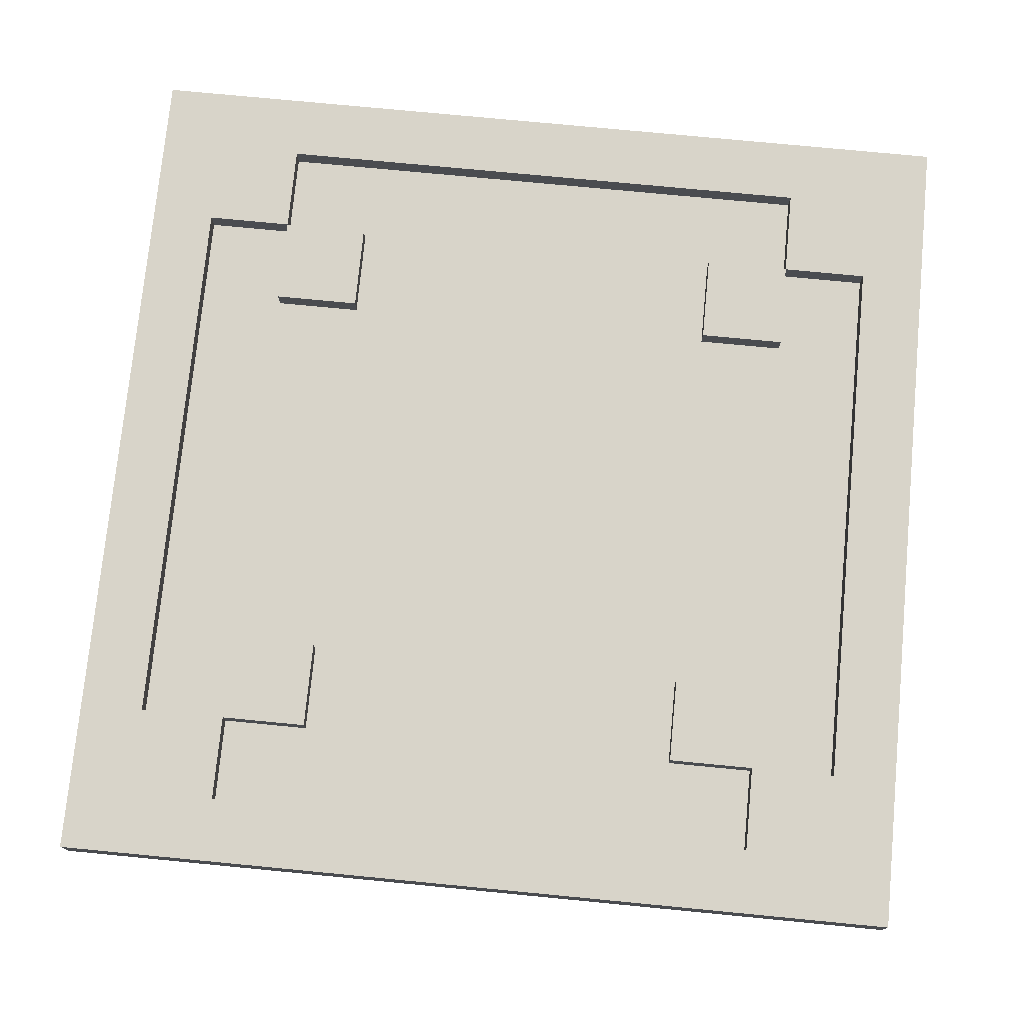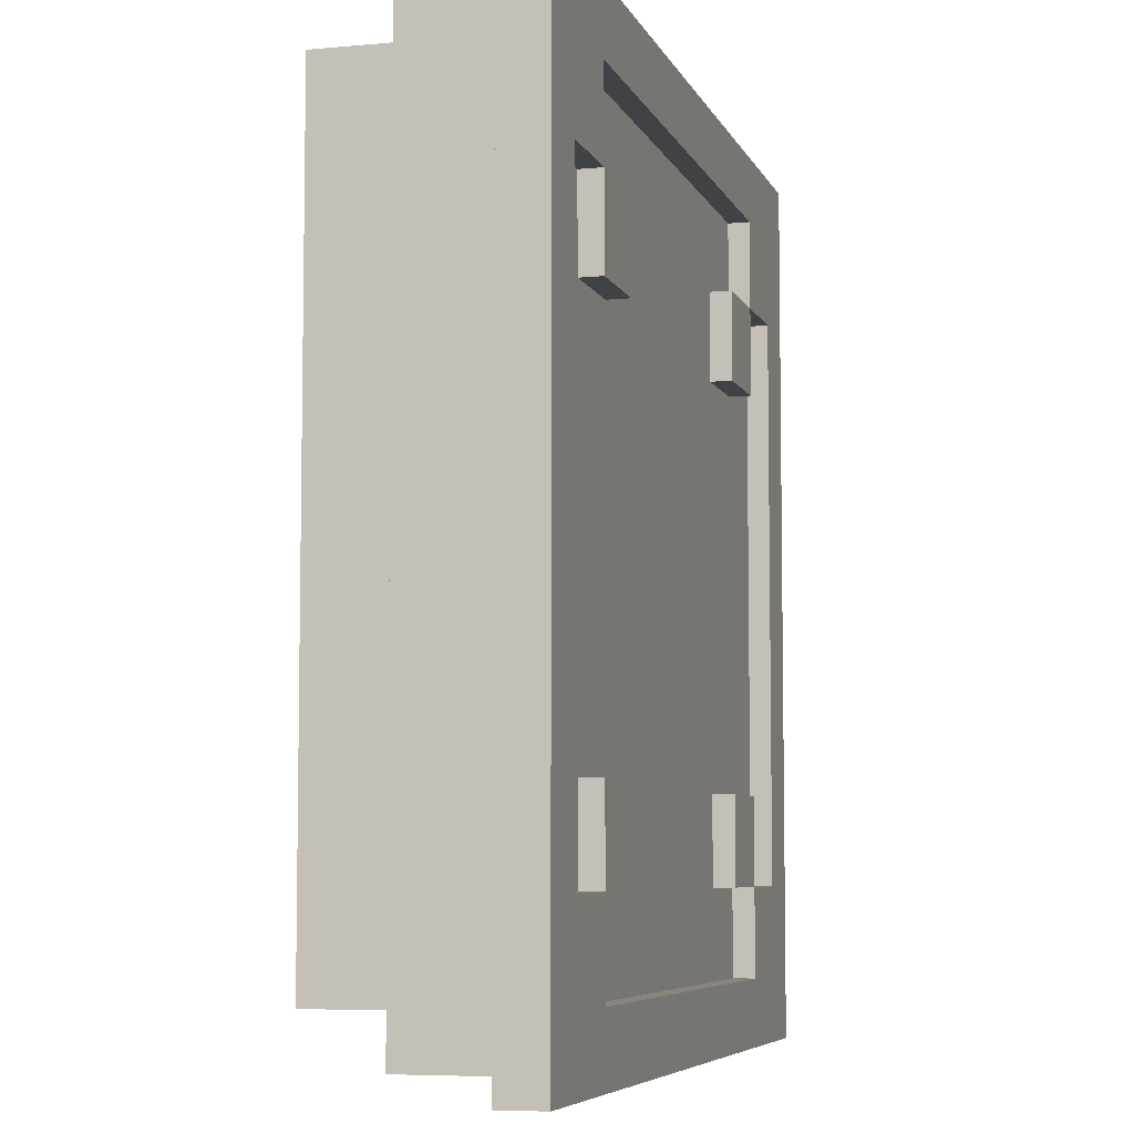
<metadata>
{"format":"obj","ext":"obj","renderer":"f3d","projection":"perspective","resolution":1024,"background":"white","views":[{"elev":75.5,"azim":95.5,"up":"+Y"},{"elev":-6.3,"azim":105.5,"up":"+Z"}]}
</metadata>
<code>
g Activate_MovePanel
v -20 3 20
v -20 3 16
v -20 3 -16
v -20 3 -20
v -20 5 20
v -20 5 16
v -20 5 -16
v -20 5 -20
v -19 -1 19
v -19 -1 -19
v -19 3 19
v -19 3 16
v -19 3 -16
v -19 3 -19
v -17 -5 17
v -17 -5 -17
v -17 -1 17
v -17 -1 -17
v -13 4 13
v -13 4 9
v -13 4 -9
v -13 4 -13
v -13 5 13
v -13 5 9
v -13 5 -9
v -13 5 -13
v -5 -5 17
v -5 -5 -17
v -5 -3 17
v -5 -3 -17
v 4 0 16
v 4 0 14
v 4 3 16
v 4 3 14
v 7 -5 17
v 7 -5 -17
v 7 -3 17
v 7 -3 -17
v 9 4 13
v 9 4 11
v 9 4 9
v 9 4 -9
v 9 4 -11
v 9 4 -13
v 9 5 13
v 9 5 9
v 9 5 -9
v 9 5 -13
v 13 4 17
v 13 4 13
v 13 4 -13
v 13 4 -17
v 13 5 17
v 13 5 13
v 13 5 -13
v 13 5 -17
v 17 4 13
v 17 4 -13
v 17 5 13
v 17 5 -13
v -17 4 13
v -17 4 -13
v -17 5 13
v -17 5 -13
v -13 4 17
v -13 4 13
v -13 4 -13
v -13 4 -17
v -13 5 17
v -13 5 13
v -13 5 -13
v -13 5 -17
v -9 4 13
v -9 4 11
v -9 4 9
v -9 4 -9
v -9 4 -11
v -9 4 -13
v -9 5 13
v -9 5 9
v -9 5 -9
v -9 5 -13
v -7 -5 17
v -7 -5 -17
v -7 -3 17
v -7 -3 -17
v 1 0 15
v 1 0 14
v 1 3 15
v 1 3 14
v 3 0 16
v 3 0 15
v 3 3 16
v 3 3 15
v 5 -5 17
v 5 -5 -17
v 5 -3 17
v 5 -3 -17
v 13 4 13
v 13 4 9
v 13 4 -9
v 13 4 -13
v 13 5 13
v 13 5 9
v 13 5 -9
v 13 5 -13
v 17 -5 17
v 17 -5 -17
v 17 -1 17
v 17 -1 -15
v 17 -1 -17
v 19 -1 19
v 19 -1 -19
v 19 3 19
v 19 3 16
v 19 3 -16
v 19 3 -19
v 20 3 20
v 20 3 16
v 20 3 -16
v 20 3 -20
v 20 5 20
v 20 5 16
v 20 5 -16
v 20 5 -20
v -20 3 20
v -20 5 20
v -16 3 20
v -16 5 20
v 16 3 20
v 16 5 20
v 20 3 20
v 20 5 20
v -19 -1 19
v -19 3 19
v -16 3 19
v 15 -1 19
v 15 3 19
v 16 3 19
v 18 -1 19
v 18 3 19
v 19 -1 19
v 19 3 19
v -17 -5 17
v -17 -1 17
v -7 -5 17
v -7 -3 17
v -5 -5 17
v -5 -3 17
v 5 -5 17
v 5 -3 17
v 7 -5 17
v 7 -3 17
v 17 -5 17
v 17 -1 17
v 1 0 14
v 1 3 14
v 4 0 14
v 4 3 14
v -13 4 13
v -13 5 13
v -9 4 13
v -9 5 13
v 9 4 13
v 9 5 13
v 13 4 13
v 13 5 13
v -13 4 -9
v -13 5 -9
v -11 4 -9
v -9 4 -9
v -9 5 -9
v 9 4 -9
v 9 5 -9
v 11 4 -9
v 13 4 -9
v 13 5 -9
v -17 4 -13
v -17 5 -13
v -13 4 -13
v -13 5 -13
v 13 4 -13
v 13 5 -13
v 17 4 -13
v 17 5 -13
v -13 4 -17
v -13 5 -17
v 13 4 -17
v 13 5 -17
v -13 4 17
v -13 5 17
v 13 4 17
v 13 5 17
v 3 0 16
v 3 3 16
v 4 0 16
v 4 3 16
v 1 0 15
v 1 3 15
v 3 0 15
v 3 3 15
v -17 4 13
v -17 5 13
v -13 4 13
v -13 5 13
v 13 4 13
v 13 5 13
v 17 4 13
v 17 5 13
v -13 4 9
v -13 5 9
v -11 4 9
v -9 4 9
v -9 5 9
v 9 4 9
v 9 5 9
v 11 4 9
v 13 4 9
v 13 5 9
v -13 4 -13
v -13 5 -13
v -9 4 -13
v -9 5 -13
v 9 4 -13
v 9 5 -13
v 13 4 -13
v 13 5 -13
v -17 -5 -17
v -17 -1 -17
v -7 -5 -17
v -7 -3 -17
v -5 -5 -17
v -5 -3 -17
v 5 -5 -17
v 5 -3 -17
v 7 -5 -17
v 7 -3 -17
v 17 -5 -17
v 17 -1 -17
v -19 -1 -19
v -19 3 -19
v -16 3 -19
v 16 3 -19
v 19 -1 -19
v 19 3 -19
v -20 3 -20
v -20 5 -20
v -16 3 -20
v -16 5 -20
v 16 3 -20
v 16 5 -20
v 20 3 -20
v 20 5 -20
v -17 -5 17
v -7 -5 17
v -5 -5 17
v 5 -5 17
v 7 -5 17
v 17 -5 17
v -17 -5 -17
v -7 -5 -17
v -5 -5 -17
v 5 -5 -17
v 7 -5 -17
v 17 -5 -17
v -7 -3 17
v -5 -3 17
v 5 -3 17
v 7 -3 17
v -7 -3 -17
v -5 -3 -17
v 5 -3 -17
v 7 -3 -17
v -19 -1 19
v 15 -1 19
v 18 -1 19
v 19 -1 19
v -18 -1 18
v 15 -1 18
v -17 -1 17
v 17 -1 17
v 17 -1 -15
v 18 -1 -15
v -17 -1 -17
v 17 -1 -17
v -18 -1 -18
v 17 -1 -18
v -19 -1 -19
v 19 -1 -19
v -20 3 20
v -16 3 20
v 16 3 20
v 20 3 20
v -19 3 19
v -16 3 19
v 15 3 19
v 16 3 19
v 18 3 19
v 19 3 19
v -20 3 16
v -19 3 16
v 3 3 16
v 4 3 16
v 19 3 16
v 20 3 16
v 1 3 15
v 3 3 15
v 1 3 14
v 4 3 14
v -20 3 -16
v -19 3 -16
v 19 3 -16
v 20 3 -16
v -19 3 -19
v -16 3 -19
v 16 3 -19
v 19 3 -19
v -20 3 -20
v -16 3 -20
v 16 3 -20
v 20 3 -20
v 3 0 16
v 4 0 16
v 1 0 15
v 3 0 15
v 1 0 14
v 4 0 14
v -13 4 17
v 13 4 17
v -12 4 16
v -11 4 16
v -8 4 16
v -6 4 16
v -5 4 16
v -4 4 16
v -3 4 16
v -1 4 16
v 3 4 16
v 4 4 16
v 5 4 16
v 6 4 16
v 8 4 16
v 9 4 16
v 10 4 16
v 12 4 16
v -12 4 15
v -11 4 15
v -9 4 15
v -8 4 15
v -7 4 15
v -3 4 15
v -1 4 15
v 0 4 15
v 1 4 15
v 3 4 15
v 6 4 15
v 7 4 15
v 8 4 15
v 9 4 15
v 10 4 15
v 11 4 15
v 12 4 15
v -11 4 14
v -9 4 14
v -7 4 14
v -6 4 14
v -5 4 14
v -4 4 14
v -1 4 14
v 0 4 14
v 1 4 14
v 4 4 14
v 5 4 14
v 7 4 14
v 9 4 14
v 11 4 14
v -17 4 13
v -13 4 13
v -9 4 13
v 9 4 13
v 13 4 13
v 17 4 13
v -16 4 12
v -15 4 12
v 15 4 12
v 16 4 12
v -15 4 11
v -14 4 11
v -9 4 11
v 9 4 11
v 14 4 11
v 15 4 11
v 16 4 11
v -16 4 10
v -15 4 10
v -16 4 9
v -15 4 9
v -14 4 9
v -13 4 9
v -11 4 9
v -9 4 9
v 9 4 9
v 11 4 9
v 13 4 9
v 14 4 9
v 15 4 9
v -16 4 8
v -15 4 8
v -1 4 8
v 1 4 8
v 15 4 8
v 16 4 8
v -15 4 7
v -14 4 7
v 14 4 7
v 15 4 7
v -16 4 6
v -15 4 6
v -5 4 6
v -1 4 6
v 1 4 6
v 5 4 6
v 14 4 6
v 16 4 6
v -16 4 5
v -14 4 5
v 14 4 5
v 16 4 5
v -16 4 4
v -14 4 4
v -3 4 4
v 3 4 4
v 14 4 4
v 16 4 4
v -16 4 3
v -15 4 3
v 15 4 3
v 16 4 3
v -1 4 2
v 1 4 2
v -15 4 1
v -14 4 1
v -7 4 1
v -5 4 1
v 5 4 1
v 7 4 1
v 14 4 1
v 15 4 1
v 16 4 1
v -15 4 -0
v -14 4 -0
v 14 4 -0
v 15 4 -0
v -16 4 -1
v -15 4 -1
v -14 4 -1
v -7 4 -1
v -5 4 -1
v 5 4 -1
v 7 4 -1
v 14 4 -1
v 15 4 -1
v -1 4 -2
v 1 4 -2
v -16 4 -3
v -15 4 -3
v 15 4 -3
v 16 4 -3
v -16 4 -4
v -14 4 -4
v -3 4 -4
v 3 4 -4
v 14 4 -4
v 16 4 -4
v -16 4 -5
v -14 4 -5
v 14 4 -5
v 16 4 -5
v -16 4 -6
v -14 4 -6
v -5 4 -6
v -1 4 -6
v 1 4 -6
v 5 4 -6
v 15 4 -6
v 16 4 -6
v -15 4 -7
v -14 4 -7
v 14 4 -7
v 15 4 -7
v -16 4 -8
v -15 4 -8
v -1 4 -8
v 1 4 -8
v 15 4 -8
v 16 4 -8
v -15 4 -9
v -14 4 -9
v -13 4 -9
v -11 4 -9
v -9 4 -9
v 9 4 -9
v 11 4 -9
v 13 4 -9
v 14 4 -9
v 15 4 -9
v 16 4 -9
v 15 4 -10
v 16 4 -10
v -16 4 -11
v -15 4 -11
v -14 4 -11
v -9 4 -11
v 9 4 -11
v 14 4 -11
v 15 4 -11
v -16 4 -12
v -15 4 -12
v 15 4 -12
v 16 4 -12
v -17 4 -13
v -13 4 -13
v -9 4 -13
v 9 4 -13
v 13 4 -13
v 17 4 -13
v -11 4 -14
v -9 4 -14
v -7 4 -14
v -5 4 -14
v -4 4 -14
v -1 4 -14
v 0 4 -14
v 1 4 -14
v 4 4 -14
v 5 4 -14
v 6 4 -14
v 7 4 -14
v 9 4 -14
v 11 4 -14
v -12 4 -15
v -11 4 -15
v -10 4 -15
v -9 4 -15
v -8 4 -15
v -7 4 -15
v -6 4 -15
v -3 4 -15
v -1 4 -15
v 0 4 -15
v 1 4 -15
v 3 4 -15
v 7 4 -15
v 8 4 -15
v 9 4 -15
v 11 4 -15
v 12 4 -15
v -12 4 -16
v -10 4 -16
v -9 4 -16
v -8 4 -16
v -6 4 -16
v -5 4 -16
v -4 4 -16
v -3 4 -16
v 1 4 -16
v 3 4 -16
v 4 4 -16
v 5 4 -16
v 6 4 -16
v 8 4 -16
v 11 4 -16
v 12 4 -16
v -13 4 -17
v 13 4 -17
v -20 5 20
v -16 5 20
v 16 5 20
v 20 5 20
v -13 5 17
v 13 5 17
v -20 5 16
v -16 5 16
v 16 5 16
v 20 5 16
v -17 5 13
v -13 5 13
v -9 5 13
v 9 5 13
v 13 5 13
v 17 5 13
v -12 5 12
v -10 5 12
v 10 5 12
v 12 5 12
v -12 5 10
v -10 5 10
v 10 5 10
v 12 5 10
v -13 5 9
v -9 5 9
v 9 5 9
v 13 5 9
v -13 5 -9
v -9 5 -9
v 9 5 -9
v 13 5 -9
v -12 5 -10
v -10 5 -10
v 10 5 -10
v 12 5 -10
v -12 5 -12
v -10 5 -12
v 10 5 -12
v 12 5 -12
v -17 5 -13
v -13 5 -13
v -9 5 -13
v 9 5 -13
v 13 5 -13
v 17 5 -13
v -20 5 -16
v -16 5 -16
v 16 5 -16
v 20 5 -16
v -13 5 -17
v 13 5 -17
v -20 5 -20
v -16 5 -20
v 16 5 -20
v 20 5 -20
f 5 2 1
f 6 3 2
f 6 2 5
f 7 4 3
f 7 3 6
f 8 4 7
f 11 10 9
f 12 10 11
f 13 10 12
f 14 10 13
f 17 16 15
f 18 16 17
f 23 20 19
f 24 20 23
f 25 22 21
f 26 22 25
f 29 28 27
f 30 28 29
f 33 32 31
f 34 32 33
f 37 36 35
f 38 36 37
f 45 40 39
f 45 41 40
f 46 41 45
f 47 44 43
f 47 43 42
f 48 44 47
f 53 50 49
f 54 50 53
f 55 52 51
f 56 52 55
f 59 58 57
f 60 58 59
f 61 62 63
f 63 62 64
f 65 66 69
f 69 66 70
f 67 68 71
f 71 68 72
f 73 74 79
f 74 75 79
f 79 75 80
f 77 78 81
f 76 77 81
f 81 78 82
f 83 84 85
f 85 84 86
f 87 88 89
f 89 88 90
f 91 92 93
f 93 92 94
f 95 96 97
f 97 96 98
f 99 100 103
f 103 100 104
f 101 102 105
f 105 102 106
f 107 108 109
f 109 108 110
f 110 108 111
f 112 113 114
f 114 113 115
f 115 113 116
f 116 113 117
f 118 119 122
f 119 120 123
f 122 119 123
f 120 121 124
f 123 120 124
f 124 121 125
f 128 127 126
f 129 127 128
f 130 129 128
f 131 129 130
f 132 131 130
f 133 131 132
f 136 135 134
f 137 136 134
f 138 136 137
f 139 138 137
f 140 139 137
f 141 139 140
f 142 141 140
f 143 141 142
f 146 145 144
f 147 145 146
f 149 145 147
f 150 149 148
f 151 145 149
f 151 149 150
f 153 145 151
f 154 153 152
f 155 145 153
f 155 153 154
f 158 157 156
f 159 157 158
f 162 161 160
f 163 161 162
f 166 165 164
f 167 165 166
f 170 169 168
f 171 169 170
f 172 169 171
f 175 174 173
f 176 174 175
f 177 174 176
f 180 179 178
f 181 179 180
f 184 183 182
f 185 183 184
f 188 187 186
f 189 187 188
f 190 191 192
f 192 191 193
f 194 195 196
f 196 195 197
f 198 199 200
f 200 199 201
f 202 203 204
f 204 203 205
f 206 207 208
f 208 207 209
f 210 211 212
f 212 211 213
f 213 211 214
f 215 216 217
f 217 216 218
f 218 216 219
f 220 221 222
f 222 221 223
f 224 225 226
f 226 225 227
f 228 229 230
f 230 229 231
f 231 229 233
f 232 233 234
f 233 229 235
f 234 233 235
f 235 229 237
f 236 237 238
f 237 229 239
f 238 237 239
f 240 241 242
f 240 242 243
f 240 243 244
f 244 243 245
f 246 247 248
f 248 247 249
f 248 249 250
f 250 249 251
f 250 251 252
f 252 251 253
f 260 255 254
f 261 255 260
f 262 257 256
f 263 257 262
f 264 259 258
f 265 259 264
f 270 267 266
f 271 267 270
f 272 269 268
f 273 269 272
f 278 275 274
f 279 276 275
f 279 275 278
f 280 279 278
f 281 276 279
f 281 279 280
f 282 276 281
f 283 277 276
f 283 276 282
f 284 280 278
f 285 283 282
f 286 278 274
f 286 285 284
f 286 284 278
f 287 283 285
f 287 285 286
f 288 286 274
f 288 287 286
f 289 283 287
f 289 287 288
f 289 277 283
f 294 291 290
f 295 292 291
f 295 291 294
f 296 292 295
f 297 293 292
f 297 292 296
f 298 293 297
f 299 293 298
f 300 294 290
f 301 294 300
f 304 293 299
f 305 293 304
f 307 303 302
f 308 307 306
f 309 303 307
f 309 307 308
f 310 301 300
f 311 301 310
f 312 305 304
f 313 305 312
f 314 311 310
f 317 313 312
f 318 314 310
f 318 315 314
f 319 316 315
f 319 315 318
f 320 317 316
f 320 316 319
f 321 313 317
f 321 317 320
f 322 323 325
f 324 325 326
f 325 323 327
f 326 325 327
f 328 329 330
f 330 329 331
f 331 329 332
f 332 329 333
f 333 329 334
f 334 329 335
f 335 329 336
f 336 329 337
f 337 329 338
f 338 329 339
f 339 329 340
f 340 329 341
f 341 329 342
f 342 329 343
f 343 329 344
f 344 329 345
f 328 330 346
f 330 331 346
f 331 332 347
f 346 331 347
f 347 332 348
f 332 333 349
f 348 332 349
f 349 333 350
f 335 336 351
f 336 337 351
f 337 338 352
f 351 337 352
f 352 338 353
f 353 338 354
f 338 339 355
f 354 338 355
f 340 341 356
f 341 342 356
f 356 342 357
f 342 343 358
f 357 342 358
f 343 344 359
f 358 343 359
f 344 345 360
f 359 344 360
f 360 345 361
f 345 329 362
f 361 345 362
f 347 348 363
f 346 347 363
f 349 350 364
f 363 348 364
f 348 349 364
f 350 333 365
f 364 350 365
f 333 334 366
f 365 333 366
f 334 335 367
f 366 334 367
f 335 351 368
f 367 335 368
f 351 352 368
f 352 353 369
f 368 352 369
f 353 354 370
f 369 353 370
f 354 355 371
f 370 354 371
f 339 340 372
f 371 355 372
f 355 339 372
f 356 357 373
f 372 340 373
f 340 356 373
f 358 359 374
f 373 357 374
f 357 358 374
f 360 361 375
f 374 359 375
f 359 360 375
f 361 362 376
f 375 361 376
f 373 374 378
f 372 373 378
f 375 376 378
f 374 375 378
f 371 372 378
f 369 370 378
f 367 368 378
f 370 371 378
f 368 369 378
f 366 367 378
f 346 363 378
f 363 364 378
f 365 366 378
f 364 365 378
f 328 346 378
f 378 376 379
f 379 376 380
f 376 362 381
f 380 376 381
f 362 329 381
f 377 378 383
f 383 378 384
f 381 382 385
f 385 382 386
f 384 378 387
f 383 384 387
f 387 378 388
f 379 380 389
f 389 380 390
f 381 385 391
f 385 386 392
f 391 385 392
f 386 382 393
f 392 386 393
f 377 383 394
f 383 387 394
f 387 388 394
f 394 388 395
f 377 394 396
f 394 395 396
f 395 388 397
f 396 395 397
f 388 378 398
f 397 388 398
f 398 378 399
f 389 390 401
f 401 390 402
f 381 391 404
f 391 392 405
f 404 391 405
f 392 393 406
f 405 392 406
f 396 397 407
f 377 396 407
f 397 398 408
f 407 397 408
f 398 399 408
f 402 403 409
f 400 401 409
f 401 402 409
f 409 403 410
f 406 393 411
f 404 405 411
f 405 406 411
f 393 382 412
f 411 393 412
f 408 399 413
f 407 408 413
f 413 399 414
f 404 411 415
f 411 412 416
f 415 411 416
f 377 407 417
f 407 413 417
f 413 414 418
f 417 413 418
f 400 409 419
f 409 410 420
f 419 409 420
f 410 403 421
f 420 410 421
f 421 403 422
f 404 415 423
f 415 416 423
f 412 382 424
f 423 416 424
f 416 412 424
f 377 417 425
f 417 418 425
f 414 399 426
f 425 418 426
f 418 414 426
f 404 423 427
f 423 424 427
f 424 382 428
f 427 424 428
f 377 425 429
f 425 426 429
f 426 399 430
f 429 426 430
f 419 420 431
f 420 421 431
f 421 422 431
f 431 422 432
f 427 428 433
f 404 427 433
f 428 382 434
f 433 428 434
f 377 429 435
f 429 430 435
f 435 430 436
f 433 434 437
f 434 382 438
f 437 434 438
f 431 432 439
f 439 432 440
f 436 430 441
f 435 436 441
f 430 399 442
f 441 430 442
f 400 419 443
f 419 431 444
f 443 419 444
f 432 422 445
f 422 403 445
f 445 403 446
f 404 433 447
f 433 437 447
f 437 438 448
f 447 437 448
f 438 382 449
f 448 438 449
f 435 441 450
f 441 442 450
f 442 399 451
f 450 442 451
f 447 448 452
f 404 447 452
f 448 449 453
f 452 448 453
f 435 450 454
f 377 435 454
f 450 451 455
f 454 450 455
f 451 399 456
f 455 451 456
f 443 444 457
f 400 443 457
f 444 431 458
f 457 444 458
f 445 446 459
f 432 445 459
f 446 403 460
f 459 446 460
f 452 453 461
f 404 452 461
f 453 449 462
f 461 453 462
f 439 440 463
f 431 439 463
f 440 432 464
f 463 440 464
f 454 455 465
f 377 454 465
f 455 456 466
f 465 455 466
f 462 449 467
f 461 462 467
f 449 382 468
f 467 449 468
f 377 465 469
f 465 466 469
f 456 399 470
f 469 466 470
f 466 456 470
f 458 431 471
f 431 463 471
f 463 464 471
f 432 459 472
f 471 464 472
f 464 432 472
f 461 467 473
f 404 461 473
f 467 468 473
f 468 382 474
f 473 468 474
f 469 470 475
f 377 469 475
f 470 399 476
f 475 470 476
f 473 474 477
f 404 473 477
f 474 382 478
f 477 474 478
f 377 475 479
f 475 476 479
f 476 399 480
f 479 476 480
f 458 471 481
f 471 472 481
f 457 458 481
f 481 472 482
f 482 472 483
f 472 459 484
f 483 472 484
f 459 460 484
f 477 478 485
f 478 382 486
f 485 478 486
f 479 480 487
f 480 399 488
f 487 480 488
f 477 485 489
f 404 477 489
f 485 486 490
f 489 485 490
f 479 487 491
f 377 479 491
f 487 488 492
f 491 487 492
f 482 483 493
f 481 482 493
f 483 484 494
f 493 483 494
f 490 486 495
f 489 490 495
f 486 382 496
f 495 486 496
f 492 488 497
f 491 492 497
f 488 399 498
f 497 488 498
f 399 400 499
f 498 399 499
f 400 457 500
f 499 400 500
f 493 494 500
f 457 481 500
f 481 493 500
f 500 494 501
f 494 484 502
f 501 494 502
f 484 460 502
f 460 403 502
f 403 404 503
f 502 403 503
f 489 495 504
f 503 404 504
f 404 489 504
f 504 495 505
f 495 496 506
f 505 495 506
f 496 382 507
f 506 496 507
f 505 506 508
f 506 507 508
f 507 382 509
f 508 507 509
f 491 497 510
f 377 491 510
f 497 498 511
f 510 497 511
f 498 499 512
f 511 498 512
f 501 502 513
f 513 502 514
f 505 508 515
f 504 505 515
f 508 509 515
f 515 509 516
f 377 510 517
f 510 511 517
f 511 512 518
f 517 511 518
f 516 509 519
f 515 516 519
f 509 382 520
f 519 509 520
f 517 518 521
f 377 517 521
f 512 499 522
f 521 518 522
f 518 512 522
f 513 514 523
f 523 514 524
f 515 519 525
f 504 515 525
f 519 520 525
f 520 382 526
f 525 520 526
f 523 524 527
f 522 523 527
f 524 525 527
f 527 525 528
f 528 525 529
f 529 525 530
f 530 525 531
f 531 525 532
f 532 525 533
f 533 525 534
f 534 525 535
f 535 525 536
f 536 525 537
f 537 525 538
f 538 525 539
f 539 525 540
f 522 527 541
f 527 528 542
f 541 527 542
f 542 528 543
f 528 529 544
f 543 528 544
f 544 529 545
f 529 530 546
f 545 529 546
f 546 530 547
f 531 532 548
f 532 533 549
f 548 532 549
f 533 534 550
f 549 533 550
f 534 535 551
f 550 534 551
f 551 535 552
f 537 538 553
f 538 539 553
f 553 539 554
f 539 540 555
f 554 539 555
f 540 525 556
f 555 540 556
f 556 525 557
f 522 541 558
f 542 543 558
f 541 542 558
f 543 544 559
f 558 543 559
f 544 545 560
f 559 544 560
f 545 546 561
f 560 545 561
f 546 547 561
f 547 530 562
f 561 547 562
f 530 531 563
f 562 530 563
f 531 548 564
f 563 531 564
f 548 549 565
f 564 548 565
f 549 550 565
f 550 551 565
f 551 552 566
f 565 551 566
f 552 535 567
f 566 552 567
f 535 536 568
f 567 535 568
f 536 537 569
f 568 536 569
f 537 553 570
f 569 537 570
f 553 554 570
f 554 555 571
f 570 554 571
f 555 556 571
f 556 557 572
f 571 556 572
f 557 525 573
f 572 557 573
f 569 570 574
f 571 572 574
f 572 573 574
f 522 558 574
f 559 560 574
f 564 565 574
f 565 566 574
f 567 568 574
f 566 567 574
f 568 569 574
f 563 564 574
f 562 563 574
f 560 561 574
f 561 562 574
f 558 559 574
f 570 571 574
f 573 525 575
f 574 573 575
f 577 578 580
f 580 578 581
f 576 577 582
f 577 580 583
f 582 577 583
f 581 578 584
f 578 579 584
f 584 579 585
f 582 583 586
f 583 580 587
f 586 583 587
f 581 584 590
f 584 585 590
f 590 585 591
f 587 588 592
f 592 588 593
f 589 590 594
f 594 590 595
f 587 592 596
f 592 593 596
f 593 588 597
f 596 593 597
f 594 595 598
f 589 594 598
f 595 590 599
f 598 595 599
f 587 596 600
f 596 597 600
f 597 588 601
f 600 597 601
f 589 598 602
f 598 599 602
f 599 590 603
f 602 599 603
f 604 605 608
f 608 605 609
f 606 607 610
f 610 607 611
f 604 608 612
f 608 609 612
f 609 605 613
f 612 609 613
f 610 611 614
f 606 610 614
f 611 607 615
f 614 611 615
f 582 586 616
f 604 612 617
f 612 613 617
f 613 605 618
f 617 613 618
f 606 614 619
f 614 615 619
f 615 607 620
f 619 615 620
f 591 585 621
f 582 616 622
f 616 617 622
f 622 617 623
f 620 621 624
f 621 585 625
f 624 621 625
f 623 617 626
f 620 624 627
f 622 623 628
f 623 626 629
f 628 623 629
f 626 627 629
f 627 624 630
f 629 627 630
f 624 625 630
f 630 625 631

</code>
